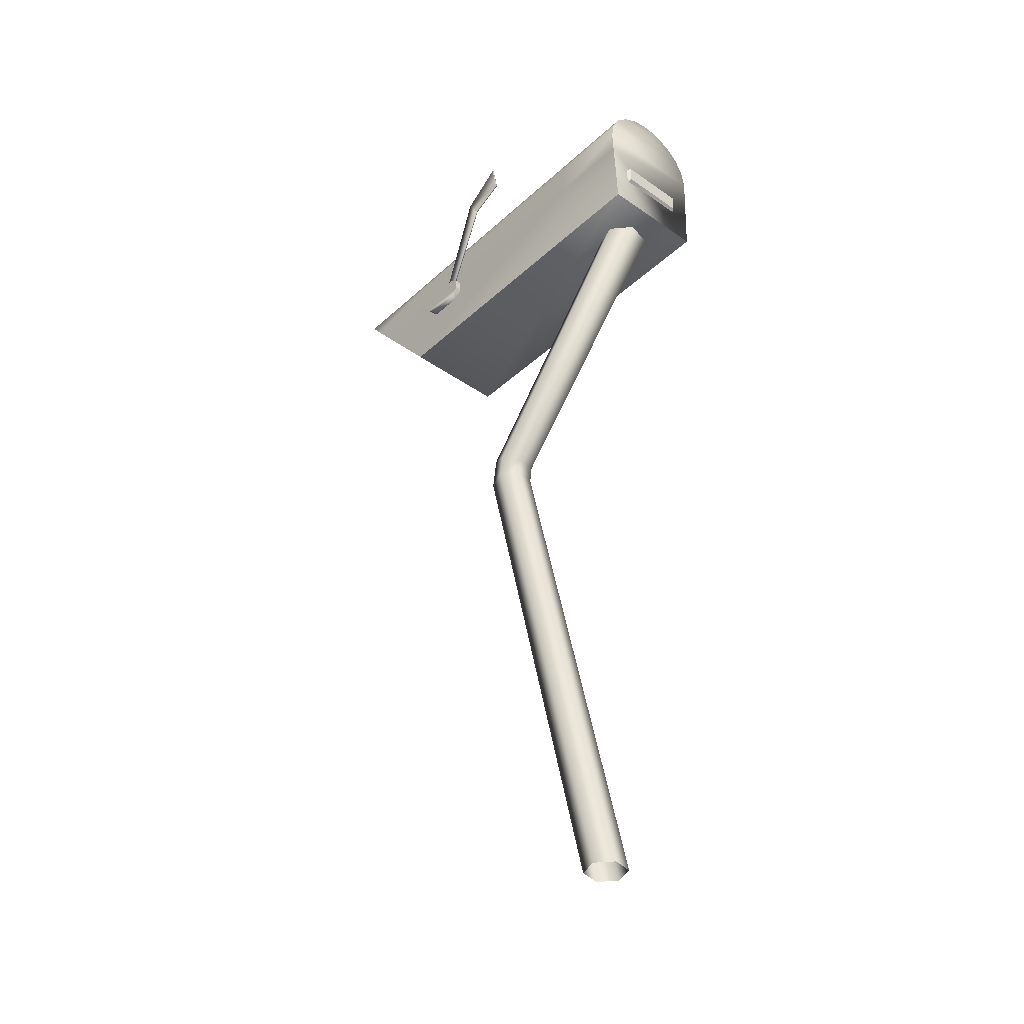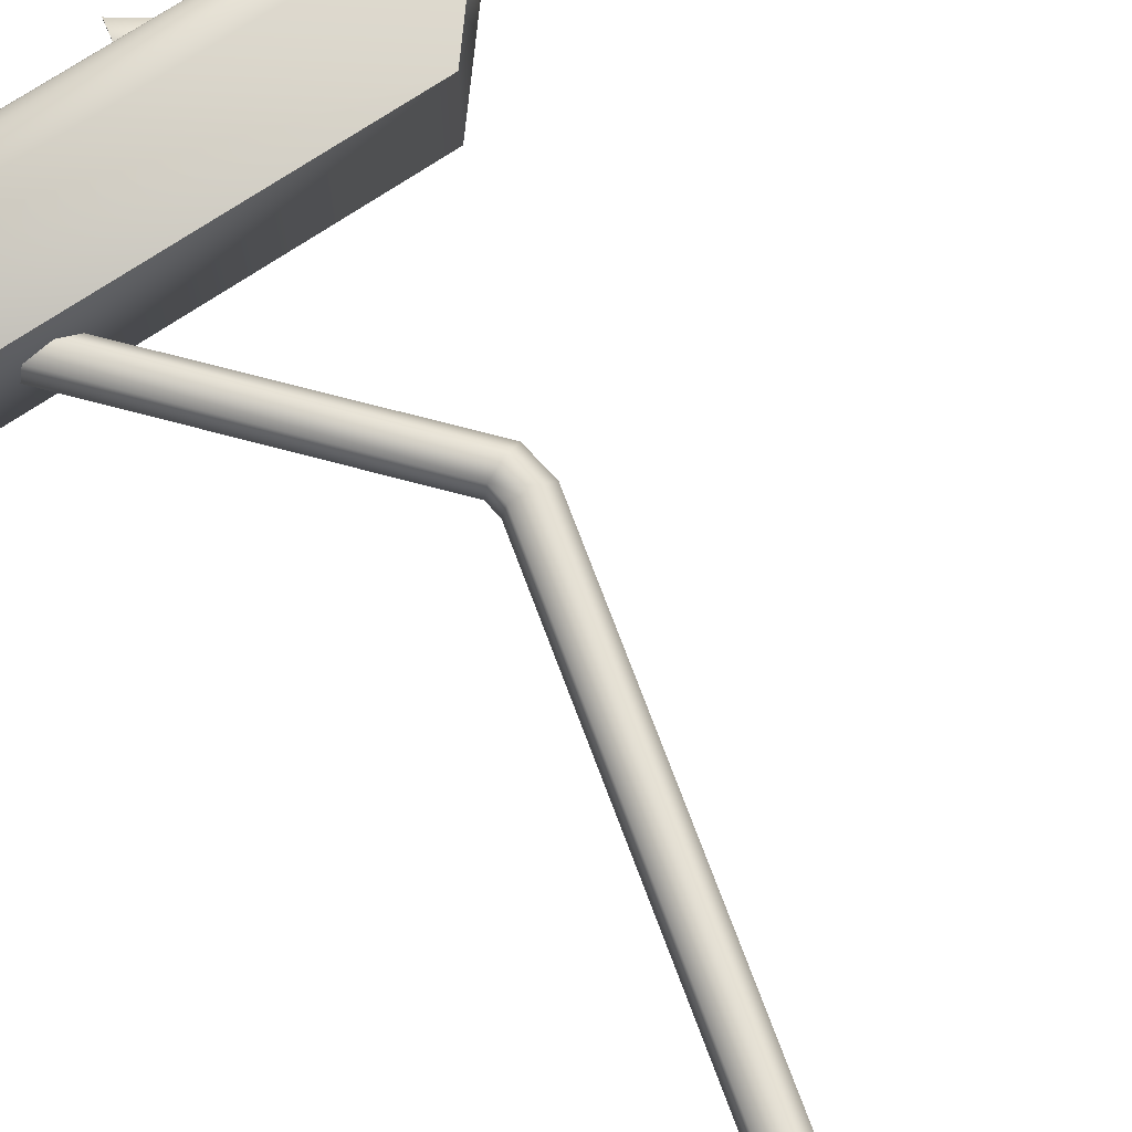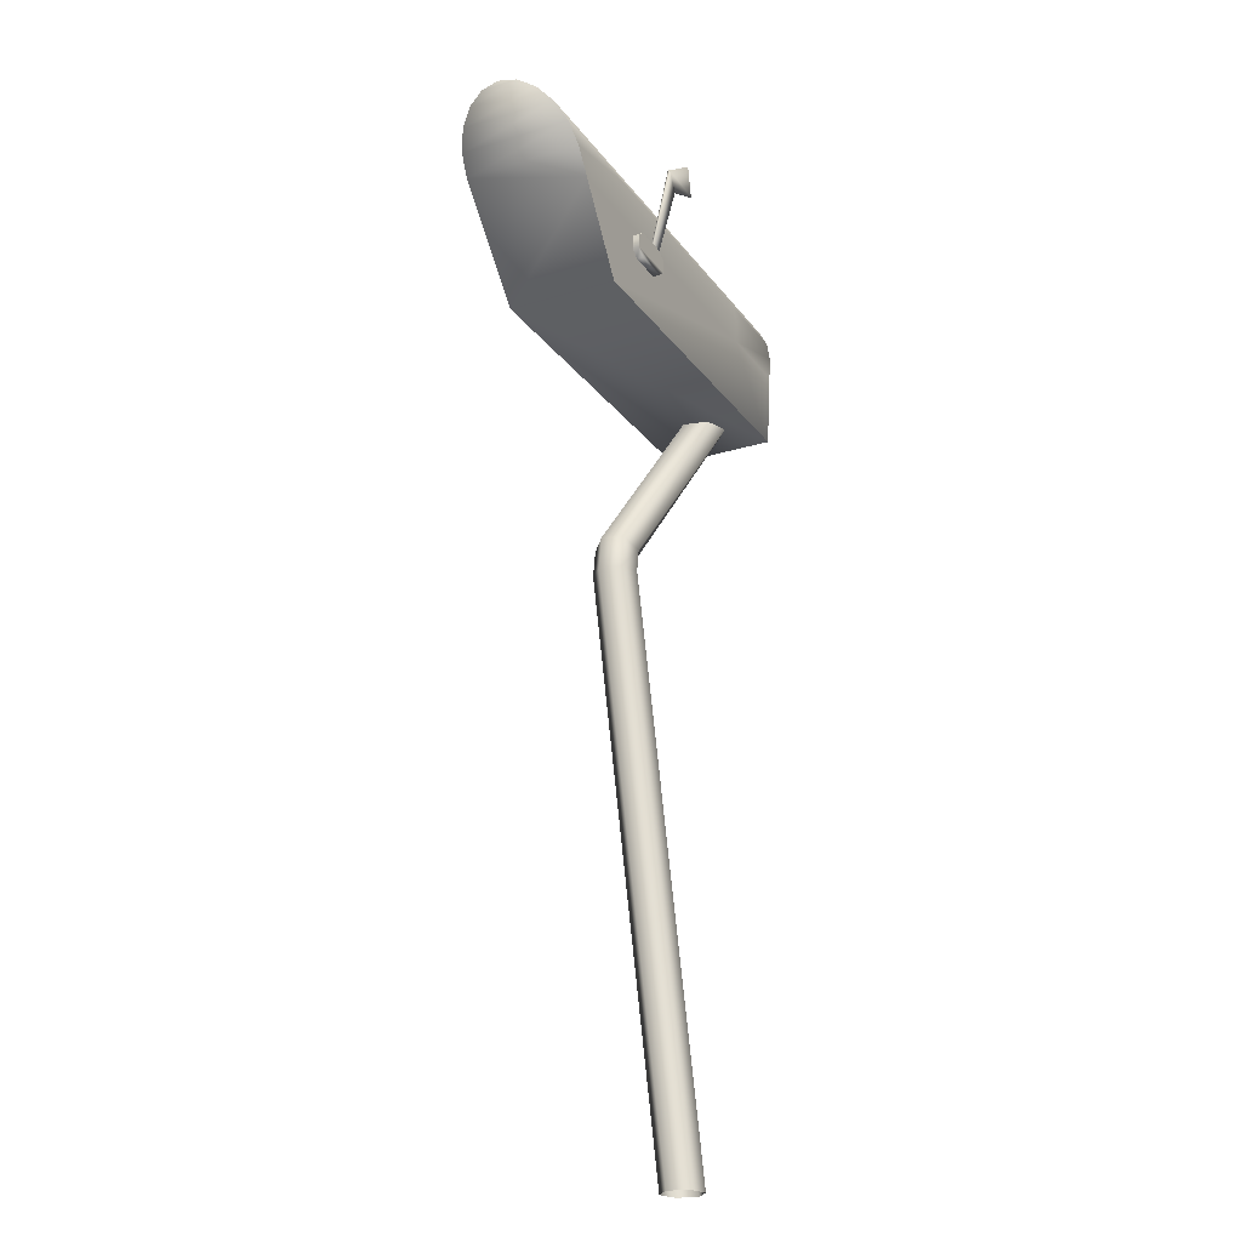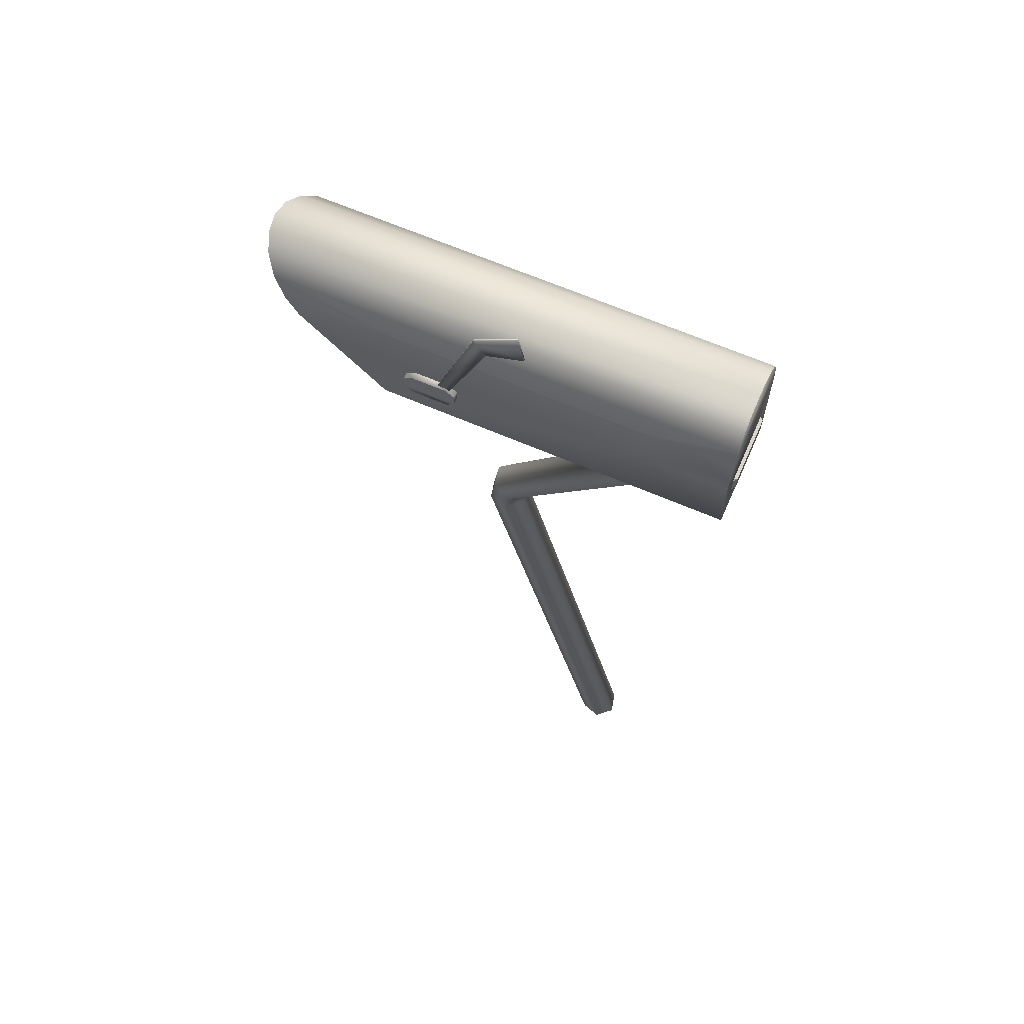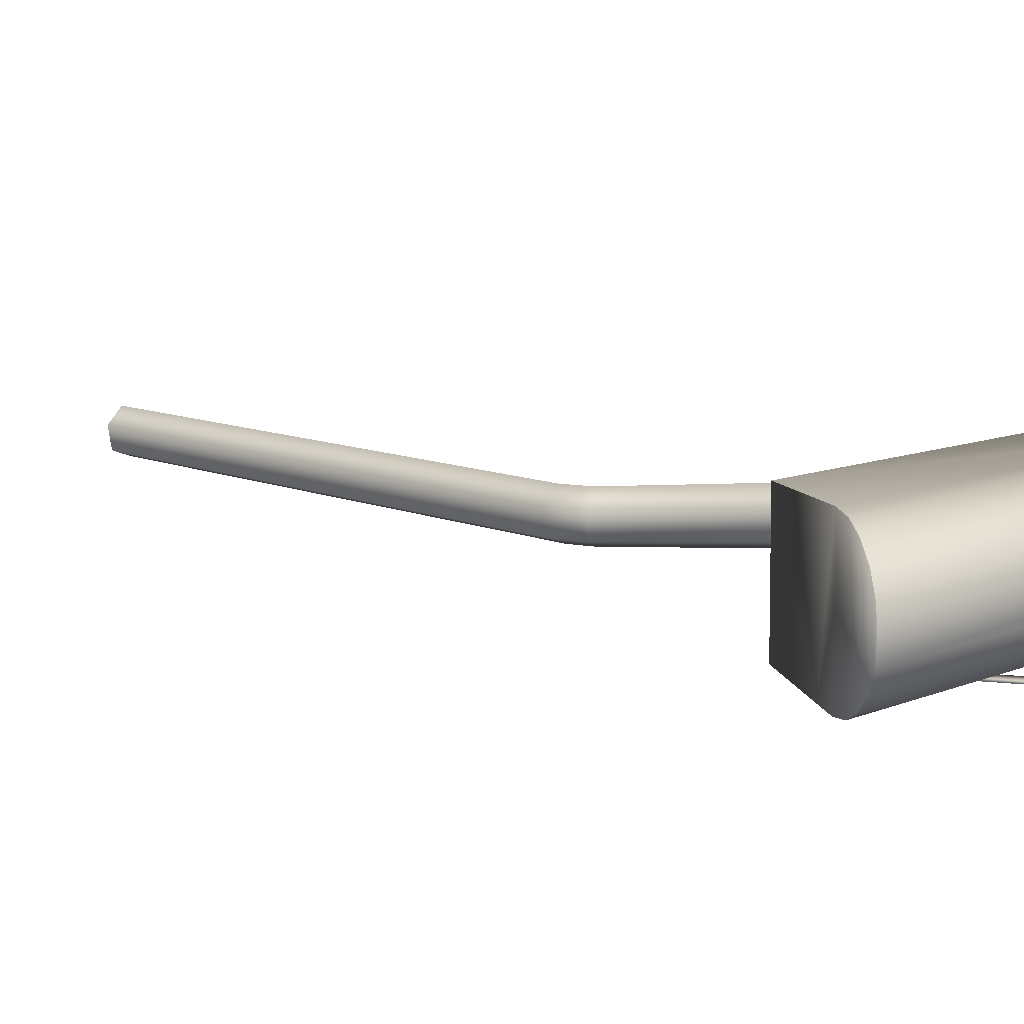
<metadata>
{"format":"obj","ext":"obj","renderer":"f3d","projection":"perspective","resolution":1024,"background":"white","views":[{"elev":-39.1,"azim":48.7,"up":"+Z"},{"elev":72.2,"azim":146.1,"up":"+Y"},{"elev":-23.8,"azim":-63.0,"up":"+Z"},{"elev":65.2,"azim":23.5,"up":"+Z"},{"elev":8.5,"azim":-50.9,"up":"+Y"}]}
</metadata>
<code>
v -14.41 -12.29 158.5
v -12.79 -12.29 159.8
v -14.41 -11.04 158.5
v -22.63 -11.04 159.8
v -22.63 -12.29 159.8
v -21.01 -11.04 158.5
v 39.58 -6.331 160.6
v 39 -6.939 160.5
v 39 -6.575 160.8
v 39 -6.939 157.2
v 39.58 -6.319 157.3
v 39 -6.575 156.8
v 39 6.757 156.8
v 39.58 6.492 157.3
v 39 7.075 157.2
v 39 6.757 160.8
v 39 7.075 160.5
v 39.58 6.51 160.6
v -14.41 -11.04 163.7
v -14.41 -12.29 163.7
v -21.01 -11.04 163.7
v -14.41 -12.29 163.7
v -21.01 -12.29 163.7
v -21.01 -11.04 163.7
v -21.01 -12.29 158.5
v -14.41 -12.29 158.5
v -14.41 -11.04 158.5
v -21.01 -11.04 158.5
v -21.01 -12.29 158.5
v -14.41 -11.04 158.5
v -22.63 -12.29 159.8
v -21.01 -12.29 158.5
v -21.01 -11.04 158.5
v -14.41 -12.29 163.7
v -14.41 -11.04 163.7
v -12.79 -12.29 162.4
v -14.41 -11.04 163.7
v -12.79 -11.04 162.4
v -12.79 -12.29 162.4
v -21.01 -11.04 163.7
v -21.01 -12.29 163.7
v -22.63 -11.04 162.4
v -21.01 -12.29 163.7
v -22.63 -12.29 162.4
v -22.63 -11.04 162.4
v -12.79 -12.29 159.8
v -12.79 -11.04 159.8
v -14.41 -11.04 158.5
v -12.79 -11.04 159.8
v -12.79 -12.29 159.8
v -12.79 -11.04 162.4
v -12.79 -12.29 159.8
v -12.79 -12.29 162.4
v -12.79 -11.04 162.4
v -21.01 -12.29 158.5
v -22.63 -12.29 159.8
v -14.41 -12.29 158.5
v -22.63 -12.29 159.8
v -12.79 -12.29 159.8
v -14.41 -12.29 158.5
v -12.79 -12.29 159.8
v -22.63 -12.29 159.8
v -22.63 -12.29 162.4
v -12.79 -12.29 162.4
v -12.79 -12.29 159.8
v -22.63 -12.29 162.4
v -22.63 -11.04 162.4
v -22.63 -12.29 162.4
v -22.63 -11.04 159.8
v -22.63 -12.29 162.4
v -22.63 -12.29 159.8
v -22.63 -11.04 159.8
v 39 6.757 156.8
v 39 -6.575 156.8
v 39.58 6.492 157.3
v 39 -6.575 156.8
v 39.58 -6.319 157.3
v 39.58 6.492 157.3
v 39 -6.575 160.8
v 39 6.757 160.8
v 39.58 -6.331 160.6
v 39 6.757 160.8
v 39.58 6.51 160.6
v 39.58 -6.331 160.6
v 39.58 6.51 160.6
v 39 7.075 160.5
v 39.58 6.492 157.3
v 39 7.075 160.5
v 39 7.075 157.2
v 39.58 6.492 157.3
v 39.58 -6.331 160.6
v 39.58 6.51 160.6
v 39.58 -6.319 157.3
v 39.58 6.51 160.6
v 39.58 6.492 157.3
v 39.58 -6.319 157.3
v 39 -6.939 157.2
v 39 -6.939 160.5
v 39.58 -6.319 157.3
v 39 -6.939 160.5
v 39.58 -6.331 160.6
v 39.58 -6.319 157.3
v -14.71 -11.83 161.1
v -16.65 -11.83 162.1
v -6.42 -11.83 181.3
v -16.65 -11.83 162.1
v -8.738 -11.83 184.8
v -6.42 -11.83 181.3
v -8.738 -11.46 184.8
v -16.65 -11.46 162.1
v -6.42 -11.46 181.3
v -16.65 -11.46 162.1
v -14.71 -11.46 161.1
v -6.42 -11.46 181.3
v -0.5324 -11.46 190.6
v -8.738 -11.46 184.8
v 0.6183 -11.46 184.5
v -8.738 -11.46 184.8
v -6.42 -11.46 181.3
v 0.6183 -11.46 184.5
v -8.738 -11.83 184.8
v -16.65 -11.83 162.1
v -8.738 -11.46 184.8
v -16.65 -11.83 162.1
v -16.65 -11.46 162.1
v -8.738 -11.46 184.8
v -14.71 -11.83 161.1
v -6.42 -11.83 181.3
v -14.71 -11.46 161.1
v -6.42 -11.83 181.3
v -6.42 -11.46 181.3
v -14.71 -11.46 161.1
v -8.738 -11.83 184.8
v -8.738 -11.46 184.8
v -0.5324 -11.83 190.6
v -8.738 -11.46 184.8
v -0.5324 -11.46 190.6
v -0.5324 -11.83 190.6
v 0.6183 -11.46 184.5
v 0.6183 -11.83 184.5
v -0.5324 -11.46 190.6
v 0.6183 -11.83 184.5
v -0.5324 -11.83 190.6
v -0.5324 -11.46 190.6
v -6.42 -11.83 181.3
v 0.6183 -11.83 184.5
v -6.42 -11.46 181.3
v 0.6183 -11.83 184.5
v 0.6183 -11.46 184.5
v -6.42 -11.46 181.3
v -14.71 -11.83 161.1
v -14.71 -11.46 161.1
v -16.65 -11.83 162.1
v -14.71 -11.46 161.1
v -16.65 -11.46 162.1
v -16.65 -11.83 162.1
v -28.13 -10.09 150.2
v 38.99 -10.09 150.2
v -28.13 10.8 150.2
v 38.99 -10.09 150.2
v 38.99 10.8 150.2
v -28.13 10.8 150.2
v -0.5324 -11.83 190.6
v 0.6183 -11.83 184.5
v -8.738 -11.83 184.8
v 0.6183 -11.83 184.5
v -6.42 -11.83 181.3
v -8.738 -11.83 184.8
v -52.62 0.1841 180.1
v -52.15 -3.285 179.6
v -52.15 3.654 179.6
v -52.15 3.654 179.6
v -52.15 -3.285 179.6
v -50.85 6.783 178
v -52.15 -3.285 179.6
v -50.85 -6.415 178
v -50.85 6.783 178
v -50.85 6.783 178
v -50.85 -6.415 178
v -48.87 9.267 175.5
v -50.85 -6.415 178
v -48.87 -8.899 175.5
v -48.87 9.267 175.5
v -48.87 9.267 175.5
v -48.87 -8.899 175.5
v -46.29 10.86 172.4
v -48.87 -8.899 175.5
v -46.29 -10.49 172.4
v -46.29 10.86 172.4
v -46.29 10.86 172.4
v -46.29 -10.49 172.4
v -43.53 11.41 168.9
v -46.29 -10.49 172.4
v -43.53 -11.04 168.9
v -43.53 11.41 168.9
v -39.92 -10.82 164.5
v -43.53 11.41 168.9
v -43.53 -11.04 168.9
v -43.53 11.41 168.9
v -39.92 -10.82 164.5
v -28.13 10.8 150.2
v -39.92 -10.82 164.5
v -28.13 -10.09 150.2
v -28.13 10.8 150.2
v 38.99 0.1841 180.1
v -52.62 0.1841 180.1
v -52.15 3.654 179.6
v 38.99 3.654 179.6
v 38.99 0.1841 180.1
v -52.15 3.654 179.6
v 38.99 3.654 179.6
v -52.15 3.654 179.6
v -50.85 6.783 178
v 38.99 6.783 178
v 38.99 3.654 179.6
v -50.85 6.783 178
v 38.99 6.783 178
v -50.85 6.783 178
v -48.87 9.267 175.5
v 38.99 9.267 175.5
v 38.99 6.783 178
v -48.87 9.267 175.5
v 38.99 9.267 175.5
v -48.87 9.267 175.5
v -46.29 10.86 172.4
v 38.99 10.86 172.4
v 38.99 9.267 175.5
v -46.29 10.86 172.4
v 38.99 10.86 172.4
v -46.29 10.86 172.4
v -43.53 11.41 168.9
v 38.99 11.41 168.9
v 38.99 10.86 172.4
v -43.53 11.41 168.9
v -43.53 11.41 168.9
v -28.13 10.8 150.2
v 38.99 11.41 168.9
v -28.13 10.8 150.2
v 38.99 10.8 150.2
v 38.99 11.41 168.9
v 16.77 4.219 0
v -8.251 4.219 104.1
v 13.76 1.531 0
v -8.251 4.219 104.1
v -11.25 1.531 103.9
v 13.76 1.531 0
v 13.76 1.531 0
v -11.25 1.531 103.9
v -10.43 -2.404 103.9
v 14.58 -2.404 -0.006688
v 13.76 1.531 0
v -10.43 -2.404 103.9
v -10.43 -2.404 103.9
v -6.603 -3.67 104.2
v 14.58 -2.404 -0.006688
v -6.603 -3.67 104.2
v 18.42 -3.67 0
v 14.58 -2.404 -0.006688
v 18.42 -3.67 0
v -6.603 -3.67 104.2
v -3.609 -0.9819 104.5
v 21.42 -0.9819 0
v 18.42 -3.67 0
v -3.609 -0.9819 104.5
v -8.251 4.219 104.1
v -7.477 4.219 109.3
v -11.25 1.531 103.9
v -7.477 4.219 109.3
v -10.25 1.531 110.4
v -11.25 1.531 103.9
v -11.25 1.531 103.9
v -10.25 1.531 110.4
v -9.504 -2.404 110.1
v -10.43 -2.404 103.9
v -11.25 1.531 103.9
v -9.504 -2.404 110.1
v -9.504 -2.404 110.1
v -5.947 -3.67 108.6
v -10.43 -2.404 103.9
v -5.947 -3.67 108.6
v -6.603 -3.67 104.2
v -10.43 -2.404 103.9
v -6.603 -3.67 104.2
v -5.947 -3.67 108.6
v -3.17 -0.9819 107.5
v -3.609 -0.9819 104.5
v -6.603 -3.67 104.2
v -3.17 -0.9819 107.5
v -3.609 -0.9819 104.5
v -3.17 -0.9819 107.5
v -4.433 2.963 104.4
v -3.609 -0.9819 104.5
v -4.433 2.963 104.4
v 20.59 2.963 0
v 21.42 -0.9819 0
v -3.609 -0.9819 104.5
v 20.59 2.963 0
v -10.25 1.531 110.4
v -7.477 4.219 109.3
v 25.28 1.801 150.7
v -9.504 -2.404 110.1
v -10.25 1.531 110.4
v 25.28 1.801 150.7
v 26.27 -2.979 150.7
v -9.504 -2.404 110.1
v 25.28 1.801 150.7
v -5.947 -3.67 108.6
v -9.504 -2.404 110.1
v 26.27 -2.979 150.7
v 30.94 -4.518 150.7
v -5.947 -3.67 108.6
v 26.27 -2.979 150.7
v -3.17 -0.9819 107.5
v -5.947 -3.67 108.6
v 30.94 -4.518 150.7
v 34.59 -1.252 150.7
v -3.17 -0.9819 107.5
v 30.94 -4.518 150.7
v -3.17 -0.9819 107.5
v 34.59 -1.252 150.7
v 33.58 3.54 150.7
v -3.935 2.963 107.8
v -3.17 -0.9819 107.5
v 33.58 3.54 150.7
v -3.17 -0.9819 107.5
v -3.935 2.963 107.8
v -4.433 2.963 104.4
v -7.477 4.219 109.3
v 28.93 5.067 150.7
v 25.28 1.801 150.7
v -3.935 2.963 107.8
v 33.58 3.54 150.7
v 28.93 5.067 150.7
v -7.477 4.219 109.3
v -3.935 2.963 107.8
v 28.93 5.067 150.7
v -3.935 2.963 107.8
v -7.477 4.219 109.3
v -8.251 4.219 104.1
v -4.433 2.963 104.4
v -3.935 2.963 107.8
v -8.251 4.219 104.1
v -4.433 2.963 104.4
v -8.251 4.219 104.1
v 16.77 4.219 0
v 20.59 2.963 0
v -4.433 2.963 104.4
v 16.77 4.219 0
v -14.41 -12.29 163.7
v -12.79 -12.29 162.4
v -21.01 -12.29 163.7
v -12.79 -12.29 162.4
v -22.63 -12.29 162.4
v -21.01 -12.29 163.7
v 38.99 -3.285 179.6
v 38.99 0.1841 180.1
v 38.99 3.654 179.6
v 38.99 -3.285 179.6
v 38.99 3.654 179.6
v 38.99 6.783 178
v 38.99 -6.415 178
v 38.99 -3.285 179.6
v 38.99 6.783 178
v 38.99 -6.415 178
v 38.99 6.783 178
v 38.99 9.267 175.5
v 38.99 -8.899 175.5
v 38.99 -6.415 178
v 38.99 9.267 175.5
v 38.99 -8.899 175.5
v 38.99 9.267 175.5
v 38.99 10.86 172.4
v 38.99 -10.49 172.4
v 38.99 -8.899 175.5
v 38.99 10.86 172.4
v 38.99 -11.04 168.9
v 38.99 -10.49 172.4
v 38.99 10.86 172.4
v 38.99 11.41 168.9
v 38.99 -11.04 168.9
v 38.99 10.86 172.4
v 38.99 -10.82 164.5
v 38.99 -11.04 168.9
v 38.99 11.41 168.9
v 38.99 11.41 168.9
v 38.99 10.8 150.2
v 38.99 -10.82 164.5
v 38.99 10.8 150.2
v 38.99 -10.09 150.2
v 38.99 -10.82 164.5
v -52.15 -3.285 179.6
v -52.62 0.1841 180.1
v 38.99 0.1841 180.1
v 38.99 -3.285 179.6
v -52.15 -3.285 179.6
v 38.99 0.1841 180.1
v -50.85 -6.415 178
v -52.15 -3.285 179.6
v 38.99 -3.285 179.6
v 38.99 -6.415 178
v -50.85 -6.415 178
v 38.99 -3.285 179.6
v -48.87 -8.899 175.5
v -50.85 -6.415 178
v 38.99 -6.415 178
v 38.99 -8.899 175.5
v -48.87 -8.899 175.5
v 38.99 -6.415 178
v -24.92 -10.49 172.4
v -48.87 -8.899 175.5
v 38.99 -8.899 175.5
v -24.92 -10.49 172.4
v -46.29 -10.49 172.4
v -48.87 -8.899 175.5
v 22.68 -10.49 172.4
v -24.92 -10.49 172.4
v 38.99 -8.899 175.5
v 38.99 -10.49 172.4
v 22.68 -10.49 172.4
v 38.99 -8.899 175.5
v 22.68 -10.49 172.4
v 38.99 -10.49 172.4
v 38.99 -11.04 168.9
v 22.64 -11.04 168.9
v 22.68 -10.49 172.4
v 38.99 -11.04 168.9
v 22.64 -11.04 168.9
v 38.99 -11.04 168.9
v 22.73 -10.82 164.5
v 38.99 -11.04 168.9
v 38.99 -10.82 164.5
v 22.73 -10.82 164.5
v 38.99 -10.82 164.5
v 38.99 -10.09 150.2
v 22.73 -10.82 164.5
v 38.99 -10.09 150.2
v -28.13 -10.09 150.2
v 22.73 -10.82 164.5
v -28.13 -10.09 150.2
v -23.66 -10.82 164.5
v 22.73 -10.82 164.5
v -28.13 -10.09 150.2
v -39.92 -10.82 164.5
v -23.66 -10.82 164.5
v -23.66 -10.82 164.5
v -39.92 -10.82 164.5
v -24.08 -11.04 168.9
v -39.92 -10.82 164.5
v -43.53 -11.04 168.9
v -24.08 -11.04 168.9
v -24.08 -11.04 168.9
v -43.53 -11.04 168.9
v -24.92 -10.49 172.4
v -43.53 -11.04 168.9
v -46.29 -10.49 172.4
v -24.92 -10.49 172.4
v 22.73 -10.82 164.5
v -23.66 -10.82 164.5
v 22.64 -11.04 168.9
v -23.66 -10.82 164.5
v -24.08 -11.04 168.9
v 22.64 -11.04 168.9
v 22.68 -10.49 172.4
v 22.64 -11.04 168.9
v -24.08 -11.04 168.9
v -24.92 -10.49 172.4
v 22.68 -10.49 172.4
v -24.08 -11.04 168.9
g mtl_nt_2020_mailbox_hoggatt
f 3 2 1
f 6 5 4
f 9 8 7
f 12 11 10
f 15 14 13
f 18 17 16
f 21 20 19
f 24 23 22
f 27 26 25
f 30 29 28
f 33 32 31
f 36 35 34
f 39 38 37
f 42 41 40
f 45 44 43
f 48 47 46
f 51 50 49
f 54 53 52
f 57 56 55
f 60 59 58
f 63 62 61
f 66 65 64
f 69 68 67
f 72 71 70
f 75 74 73
f 78 77 76
f 81 80 79
f 84 83 82
f 87 86 85
f 90 89 88
f 93 92 91
f 96 95 94
f 99 98 97
f 102 101 100
f 105 104 103
f 108 107 106
f 111 110 109
f 114 113 112
f 117 116 115
f 120 119 118
f 123 122 121
f 126 125 124
f 129 128 127
f 132 131 130
f 135 134 133
f 138 137 136
f 141 140 139
f 144 143 142
f 147 146 145
f 150 149 148
f 153 152 151
f 156 155 154
f 159 158 157
f 162 161 160
f 165 164 163
f 168 167 166
f 171 170 169
f 174 173 172
f 177 176 175
f 180 179 178
f 183 182 181
f 186 185 184
f 189 188 187
f 192 191 190
f 195 194 193
f 198 197 196
f 201 200 199
f 204 203 202
f 207 206 205
f 210 209 208
f 213 212 211
f 216 215 214
f 219 218 217
f 222 221 220
f 225 224 223
f 228 227 226
f 231 230 229
f 234 233 232
f 237 236 235
f 240 239 238
f 243 242 241
f 246 245 244
f 249 248 247
f 252 251 250
f 255 254 253
f 258 257 256
f 261 260 259
f 264 263 262
f 267 266 265
f 270 269 268
f 273 272 271
f 276 275 274
f 279 278 277
f 282 281 280
f 285 284 283
f 288 287 286
f 291 290 289
f 294 293 292
f 297 296 295
f 300 299 298
f 303 302 301
f 306 305 304
f 309 308 307
f 312 311 310
f 315 314 313
f 318 317 316
f 321 320 319
f 324 323 322
f 327 326 325
f 330 329 328
f 333 332 331
f 336 335 334
f 339 338 337
f 342 341 340
f 345 344 343
f 348 347 346
f 351 350 349
f 354 353 352
f 357 356 355
f 360 359 358
f 363 362 361
f 366 365 364
f 369 368 367
f 372 371 370
f 375 374 373
f 378 377 376
f 381 380 379
f 384 383 382
f 387 386 385
f 390 389 388
f 393 392 391
f 396 395 394
f 399 398 397
f 402 401 400
f 405 404 403
f 408 407 406
f 411 410 409
f 414 413 412
f 417 416 415
f 420 419 418
f 423 422 421
f 426 425 424
f 429 428 427
f 432 431 430
f 435 434 433
f 438 437 436
f 441 440 439
f 444 443 442
f 447 446 445
f 450 449 448
f 453 452 451
f 456 455 454
f 459 458 457
f 462 461 460
f 465 464 463
f 468 467 466

</code>
